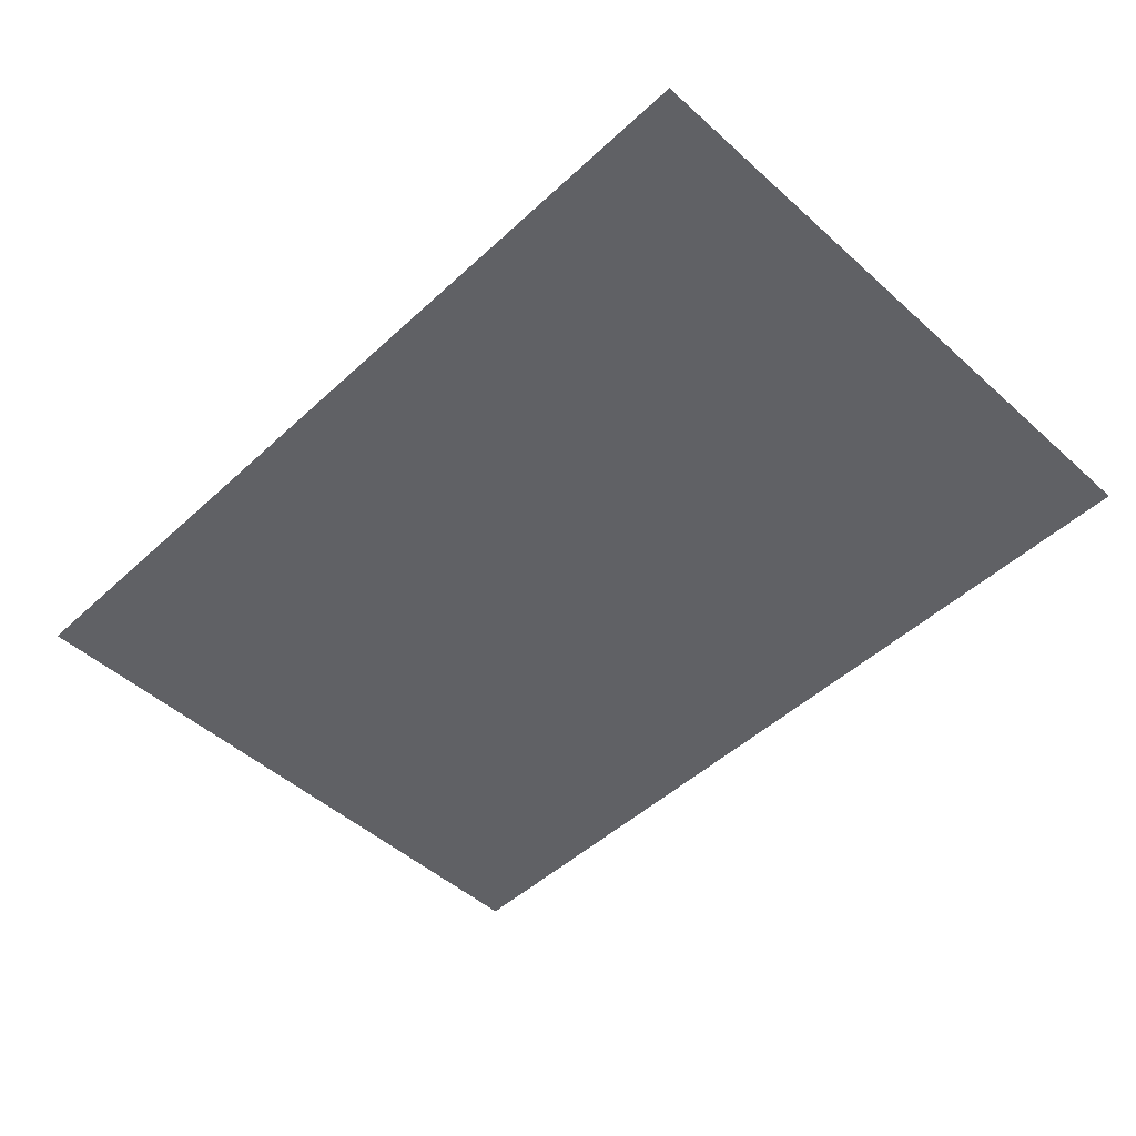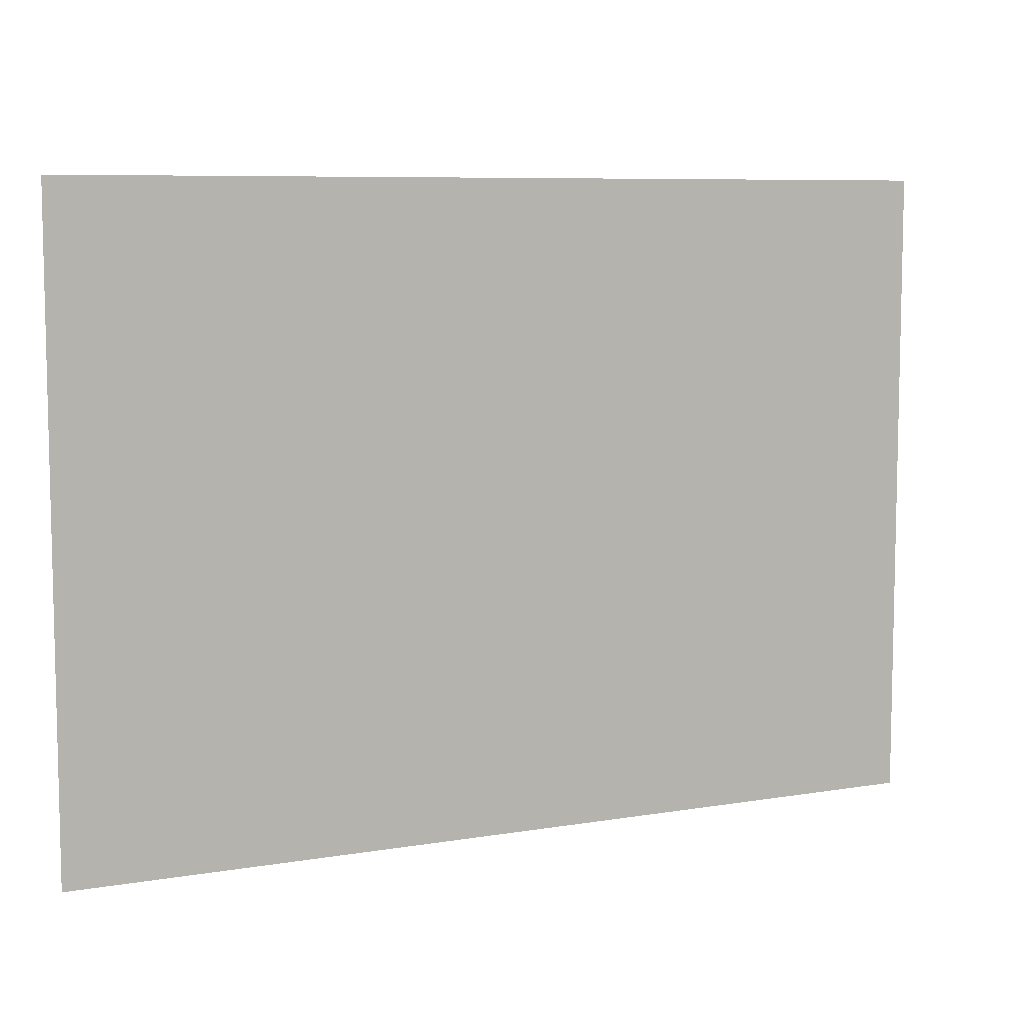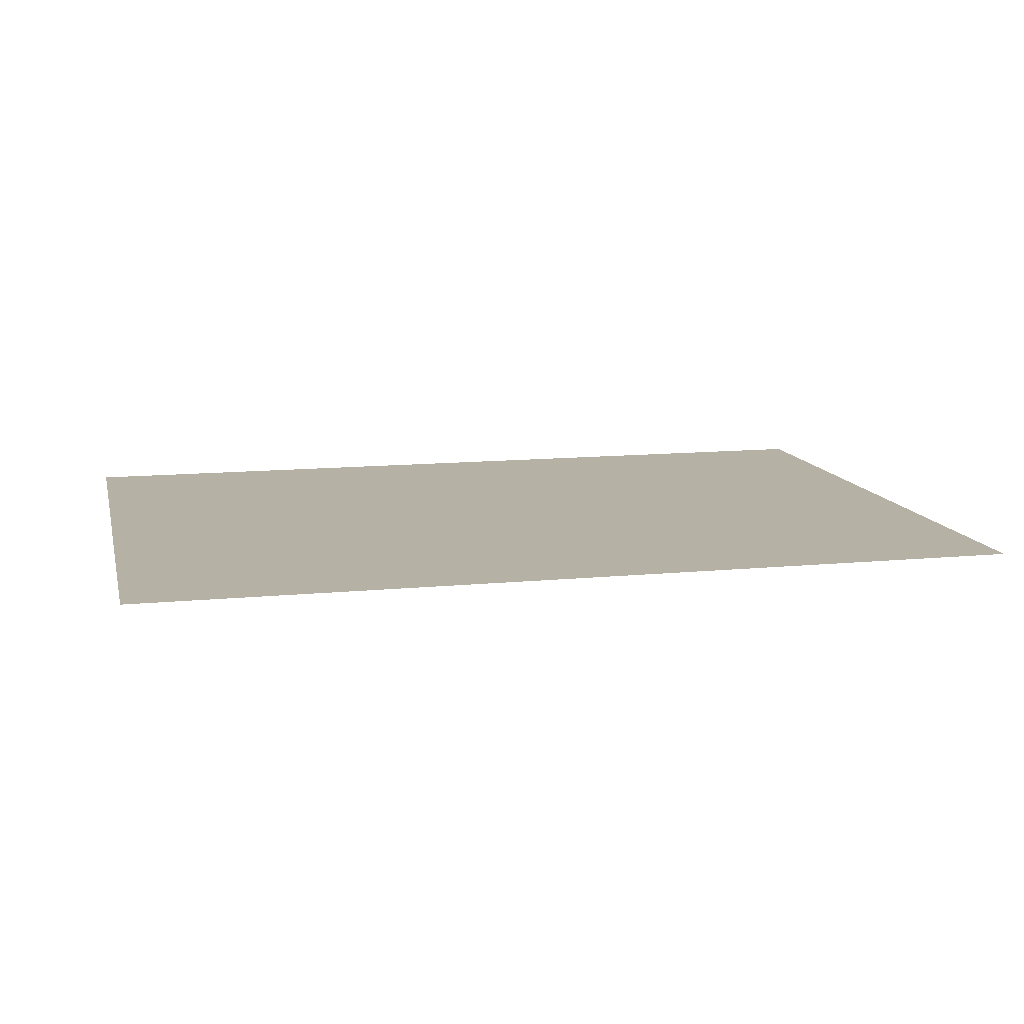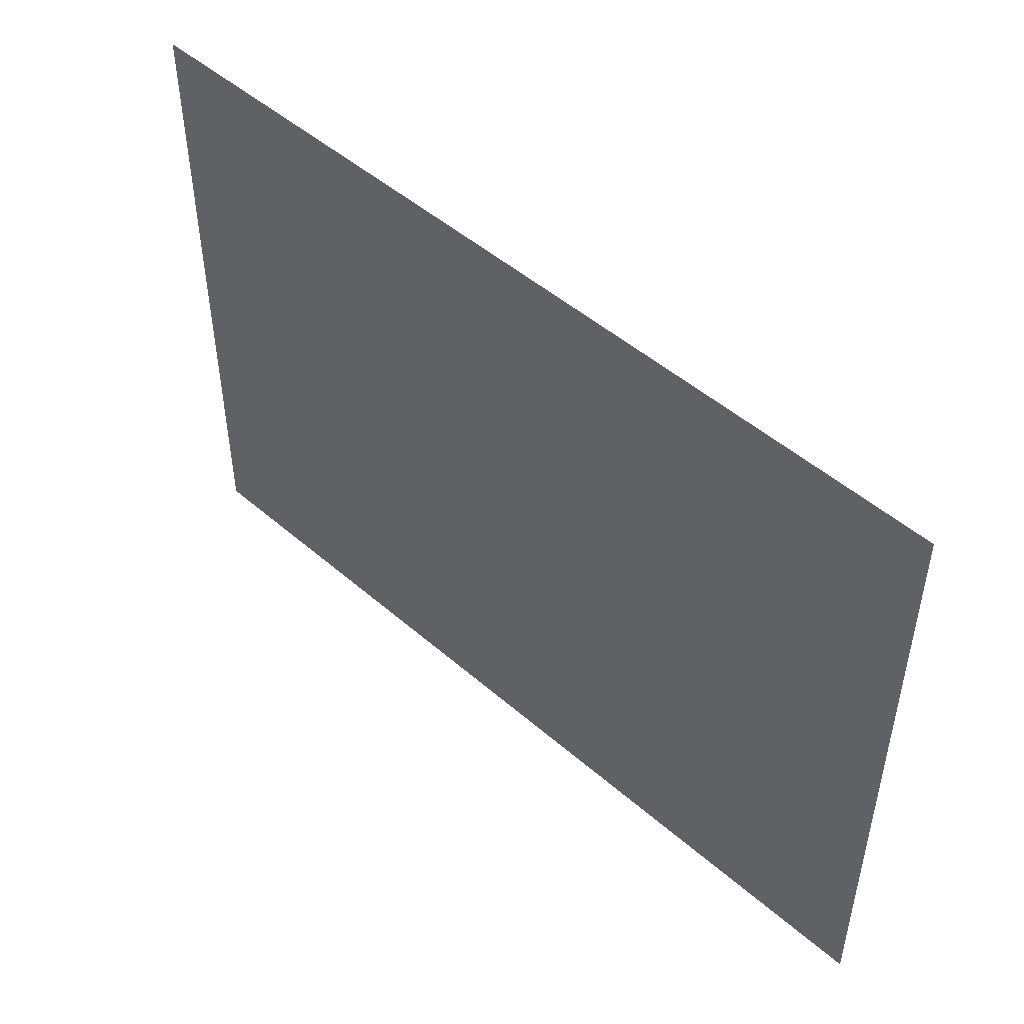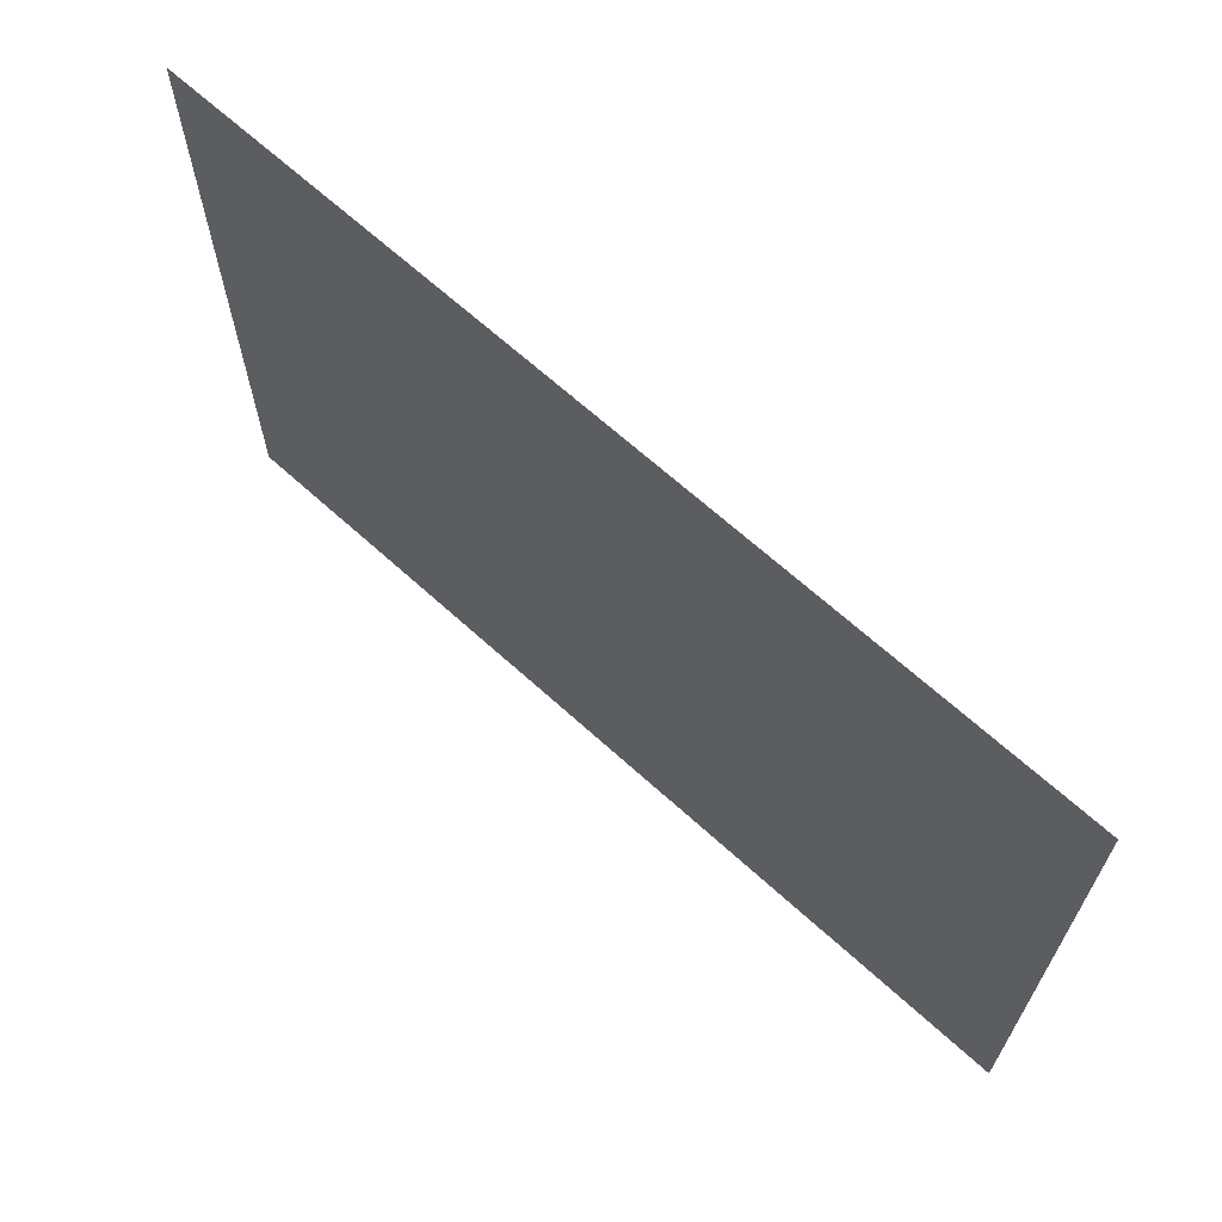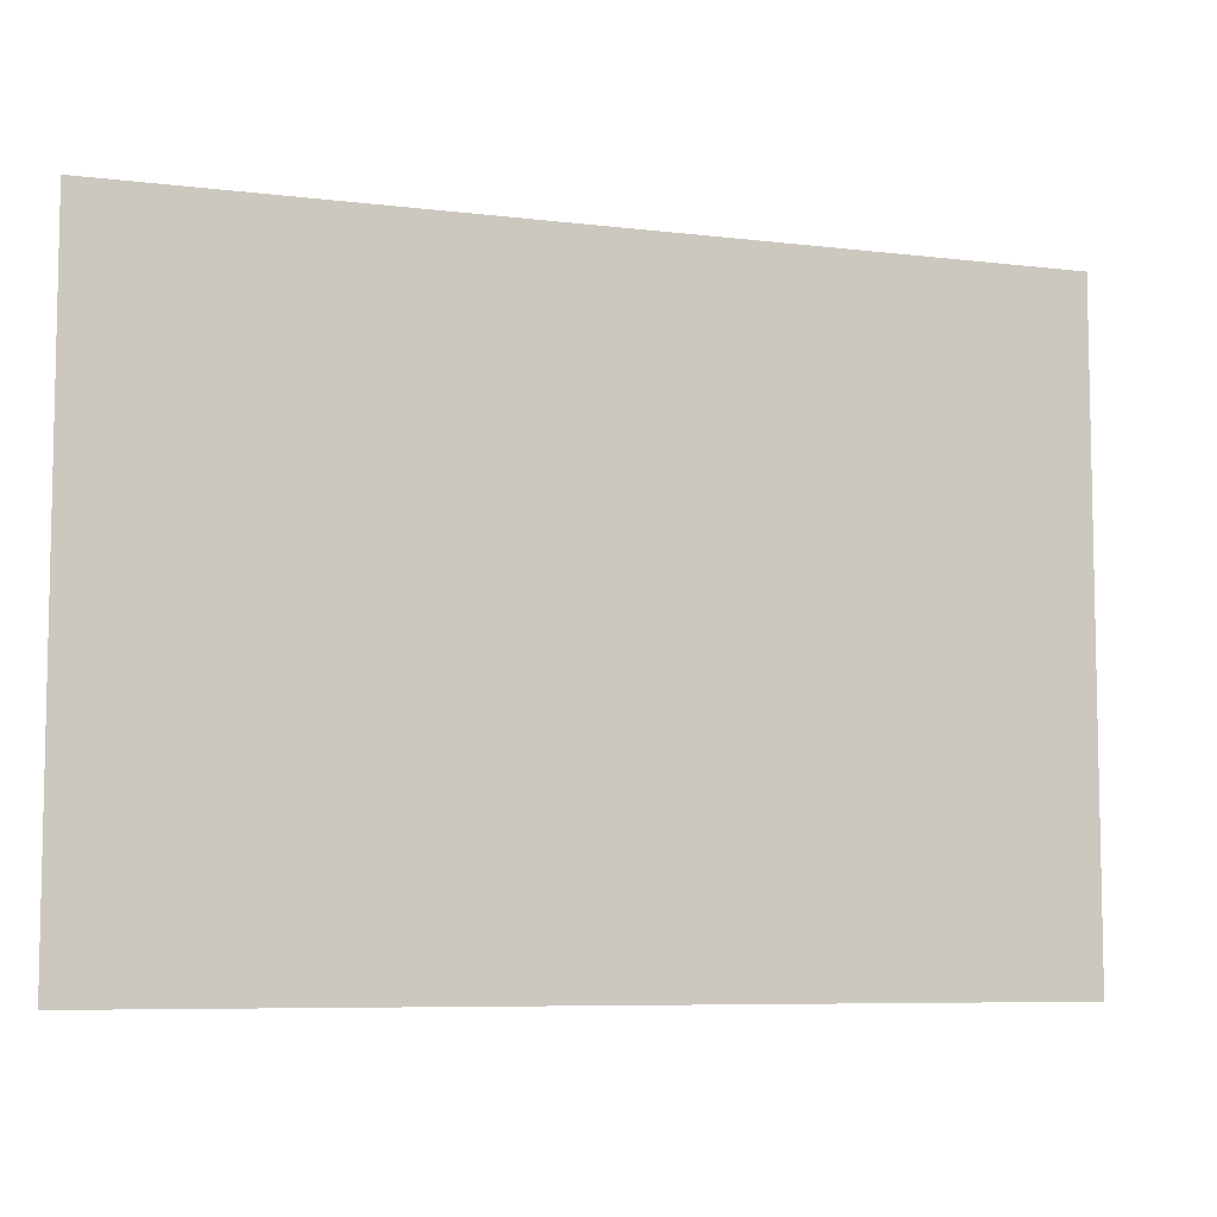
<metadata>
{"format":"obj","ext":"obj","renderer":"f3d","projection":"perspective","resolution":1024,"background":"white","views":[{"elev":-49.5,"azim":-134.6,"up":"+Z"},{"elev":7.8,"azim":154.7,"up":"+Y"},{"elev":12.0,"azim":-13.2,"up":"+Z"},{"elev":48.9,"azim":-136.0,"up":"+Y"},{"elev":66.4,"azim":-137.6,"up":"+Y"},{"elev":-7.3,"azim":-19.2,"up":"+Y"}]}
</metadata>
<code>
o #ID373
v 0.2469 0.5185 0.3252
v 0.3672 0.4328 0.3252
v 0.2469 0.4328 0.3252
v 0.3672 0.4734 0.3252
v 0.3672 0.5185 0.3252
v 0.3672 0.5185 0.3252
v 0.2469 0.5185 0.3252
v 0.3672 0.4734 0.3252
v 0.3672 0.4328 0.3252
v 0.2469 0.4328 0.3252
f 1 2 3
f 2 1 4
f 4 1 5
f 6 7 8
f 8 7 9
f 10 9 7

</code>
